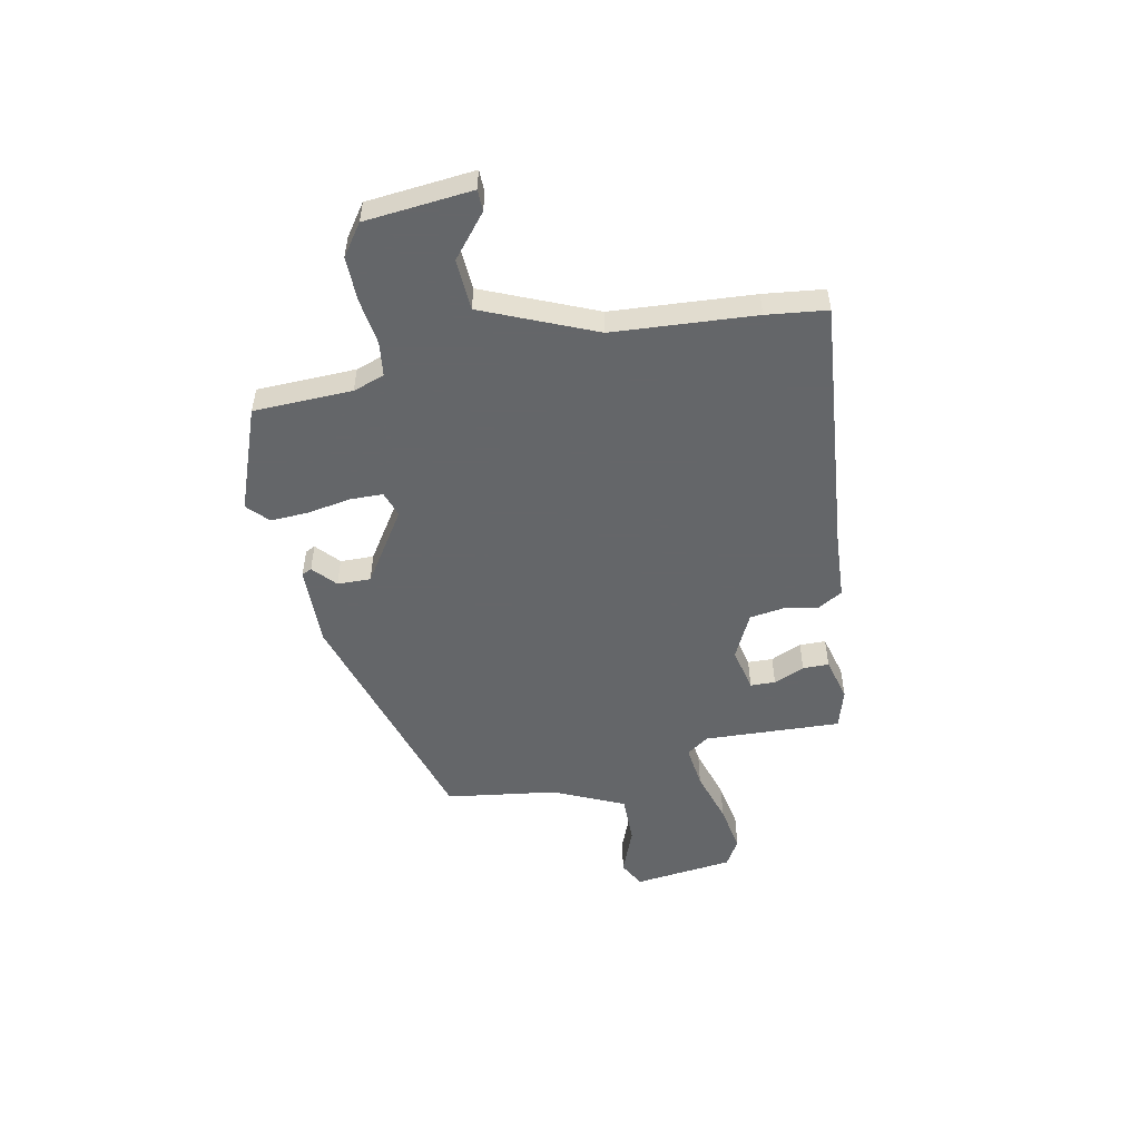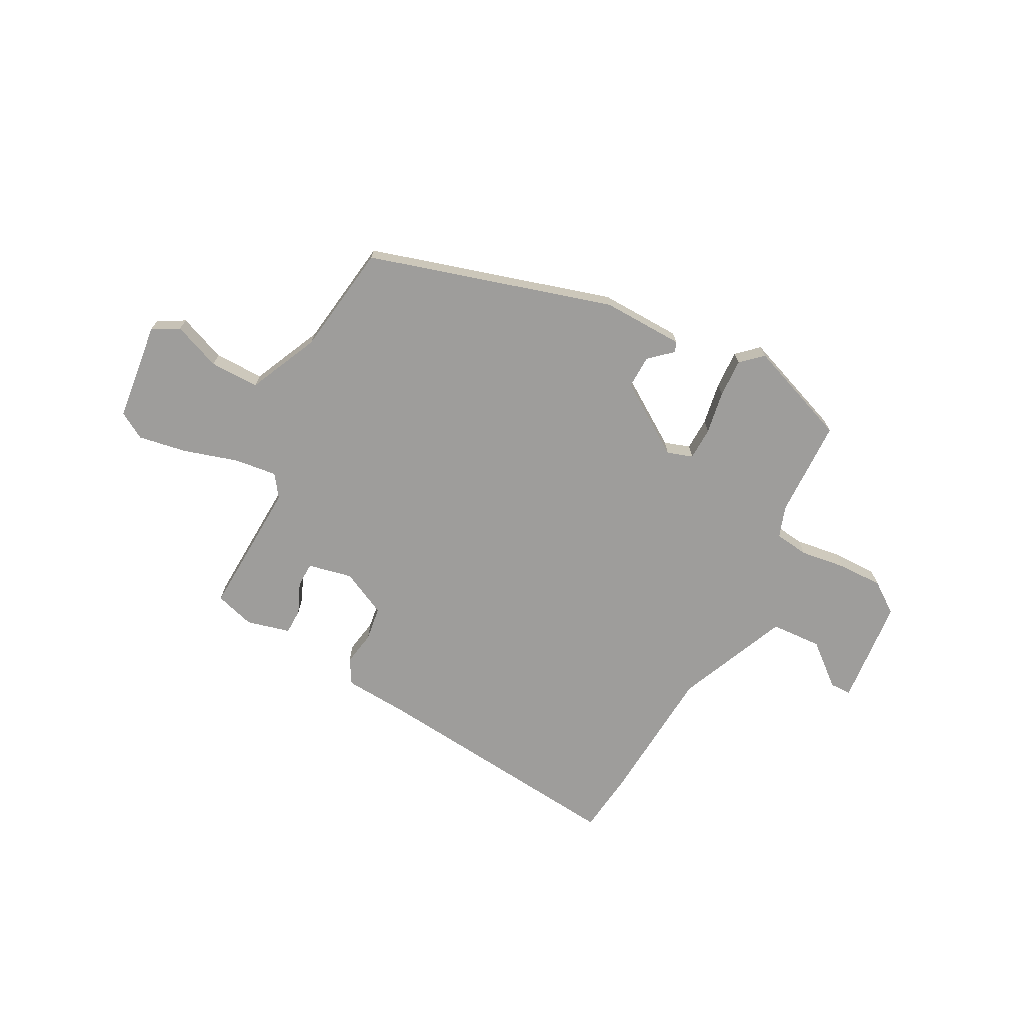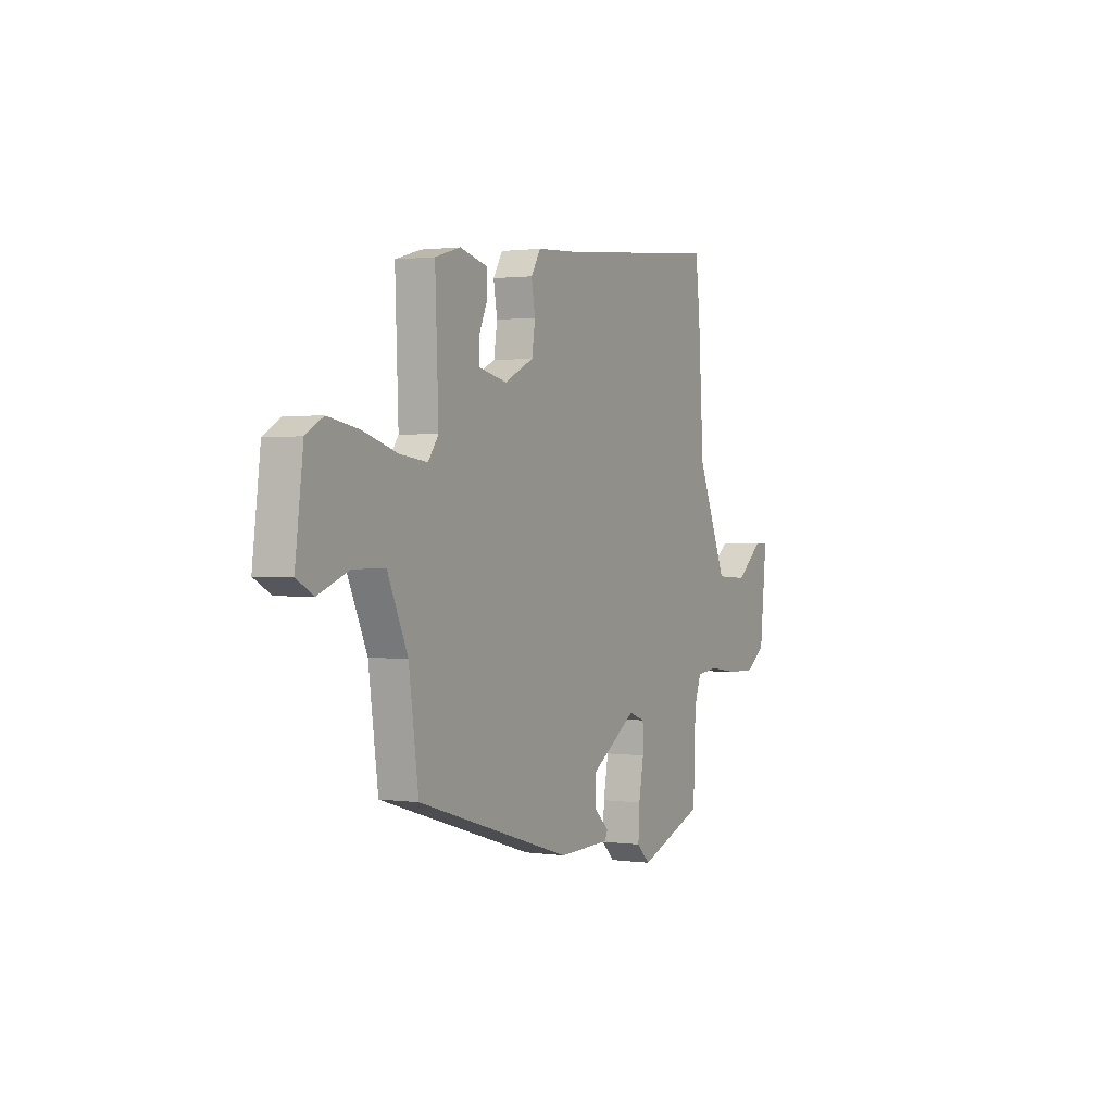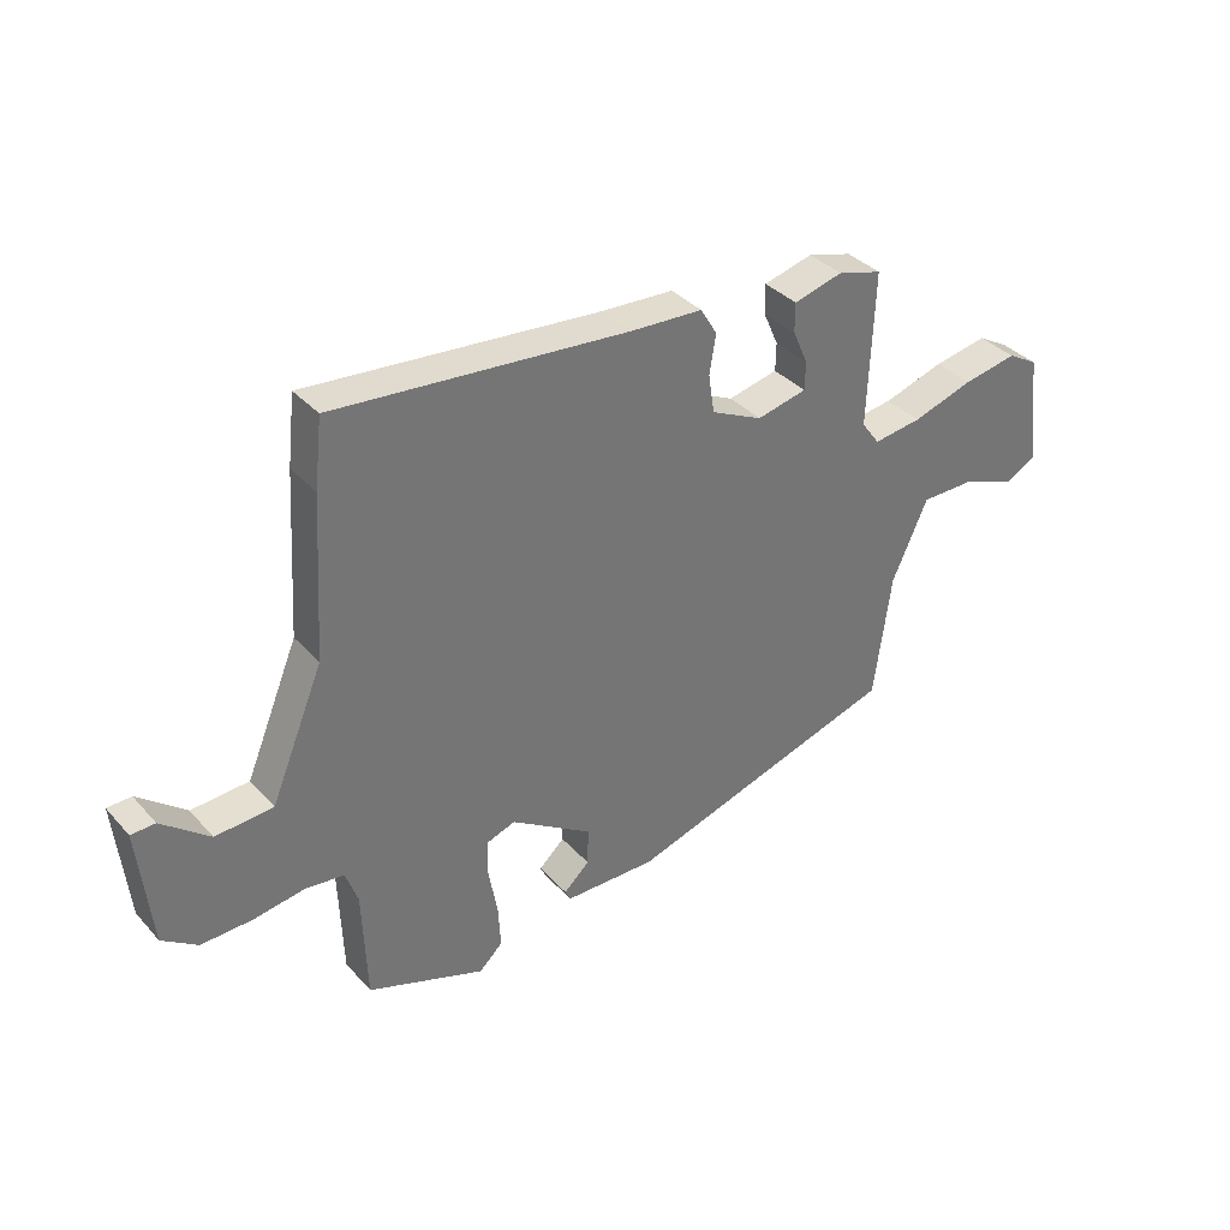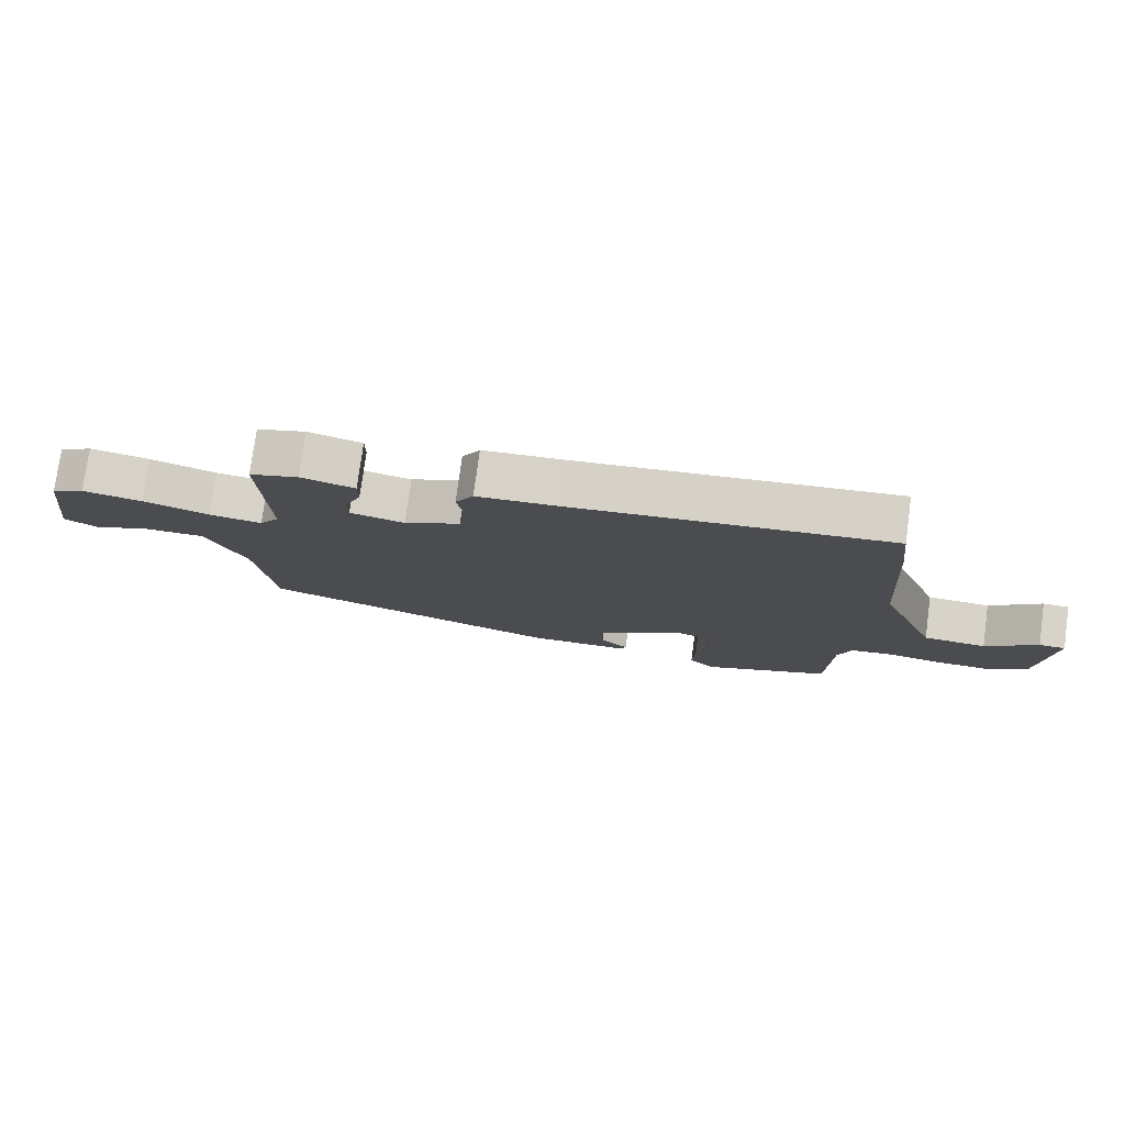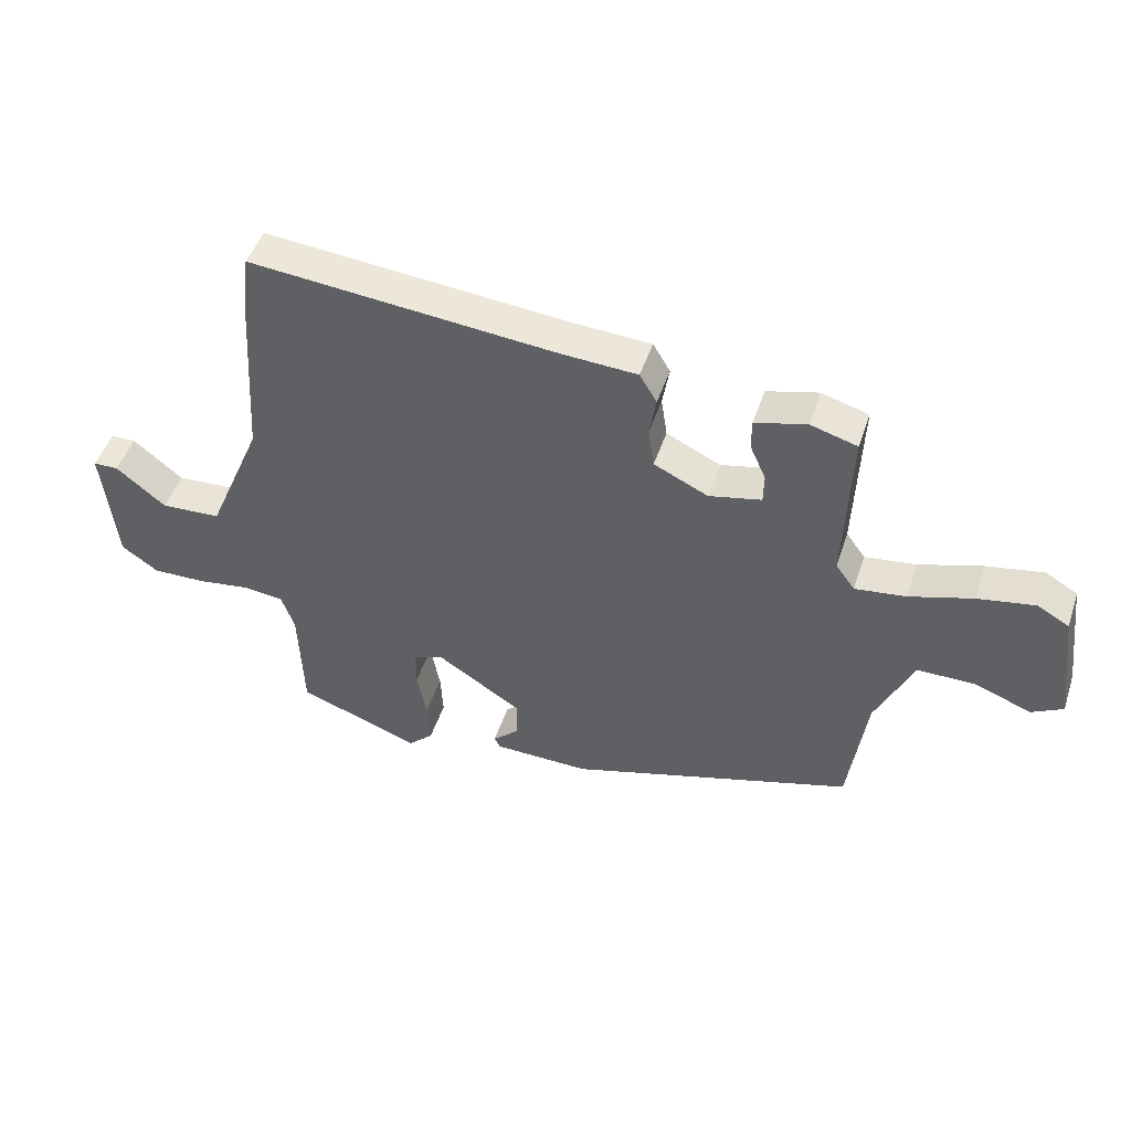
<metadata>
{"format":"obj","ext":"obj","renderer":"f3d","projection":"perspective","resolution":1024,"background":"white","views":[{"elev":-51.7,"azim":-78.9,"up":"+Y"},{"elev":-70.6,"azim":151.7,"up":"+Y"},{"elev":1.3,"azim":117.4,"up":"+Z"},{"elev":35.9,"azim":-36.0,"up":"+Z"},{"elev":76.9,"azim":-172.3,"up":"+Z"},{"elev":48.1,"azim":18.1,"up":"+Z"}]}
</metadata>
<code>
v 0.517 0.07 -0.314
v 0.05 0.07 -0.456
v -0.107 0.07 -0.453
v -0.116 0.07 -0.434
v -0.072 0.07 -0.394
v -0.071 0.07 -0.33
v -0.21 0.07 -0.24
v -0.259 0.07 -0.257
v -0.26 0.07 -0.32
v -0.245 0.07 -0.402
v -0.241 0.07 -0.476
v -0.281 0.07 -0.514
v -0.481 0.07 -0.441
v -0.488 0.07 -0.252
v -0.509 0.07 -0.192
v -0.575 0.07 -0.184
v -0.663 0.07 -0.197
v -0.749 0.07 -0.199
v -0.809 0.07 -0.157
v -0.83 0.07 0.048
v -0.789 0.07 0.049
v -0.708 0.07 -0.017
v -0.61 0.07 -0.011
v -0.52 0.07 0.204
v -0.503 0.07 0.476
v -0.49 0.07 0.592
v 0.008 0.07 0.547
v 0.133 0.07 0.54
v 0.161 0.07 0.493
v 0.15 0.07 0.427
v 0.16 0.07 0.361
v 0.248 0.07 0.319
v 0.333 0.07 0.338
v 0.334 0.07 0.386
v 0.308 0.07 0.445
v 0.308 0.07 0.495
v 0.392 0.07 0.517
v 0.468 0.07 0.495
v 0.458 0.07 0.232
v 0.489 0.07 0.189
v 0.572 0.07 0.2
v 0.675 0.07 0.232
v 0.768 0.07 0.249
v 0.82 0.07 0.219
v 0.844 0.07 0.028
v 0.793 0.07 0
v 0.702 0.07 0.035
v 0.607 0.07 0.035
v 0.546 0.07 -0.1
v 0.517 0 -0.314
v 0.05 0 -0.456
v -0.107 0 -0.453
v -0.116 0 -0.434
v -0.072 0 -0.394
v -0.071 0 -0.33
v -0.21 0 -0.24
v -0.259 0 -0.257
v -0.26 0 -0.32
v -0.245 0 -0.402
v -0.241 0 -0.476
v -0.281 0 -0.514
v -0.481 0 -0.441
v -0.488 0 -0.252
v -0.509 0 -0.192
v -0.575 0 -0.184
v -0.663 0 -0.197
v -0.749 0 -0.199
v -0.809 0 -0.157
v -0.83 0 0.048
v -0.789 0 0.049
v -0.708 0 -0.017
v -0.61 0 -0.011
v -0.52 0 0.204
v -0.503 0 0.476
v -0.49 0 0.592
v 0.008 0 0.547
v 0.133 0 0.54
v 0.161 0 0.493
v 0.15 0 0.427
v 0.16 0 0.361
v 0.248 0 0.319
v 0.333 0 0.338
v 0.334 0 0.386
v 0.308 0 0.445
v 0.308 0 0.495
v 0.392 0 0.517
v 0.468 0 0.495
v 0.458 0 0.232
v 0.489 0 0.189
v 0.572 0 0.2
v 0.675 0 0.232
v 0.768 0 0.249
v 0.82 0 0.219
v 0.844 0 0.028
v 0.793 0 0
v 0.702 0 0.035
v 0.607 0 0.035
v 0.546 0 -0.1
f 44 45 46 47
f 44 47 48
f 41 42 43 44
f 40 41 44 48
f 36 37 38 39
f 34 35 36 39
f 33 34 39 40
f 32 33 40 48
f 27 28 29 30
f 27 30 31
f 24 25 26 27
f 23 24 27 31
f 19 20 21 22
f 19 22 23
f 16 17 18 19
f 16 19 23 31
f 11 12 13 14
f 9 10 11 14
f 8 9 14 15
f 7 8 15
f 2 3 4 5
f 49 1 2 5
f 49 5 6
f 48 49 6 7
f 32 48 7 15
f 15 16 31 32
f 96 95 94 93
f 97 96 93
f 93 92 91 90
f 97 93 90 89
f 88 87 86 85
f 88 85 84 83
f 89 88 83 82
f 97 89 82 81
f 79 78 77 76
f 80 79 76
f 76 75 74 73
f 80 76 73 72
f 71 70 69 68
f 72 71 68
f 68 67 66 65
f 80 72 68 65
f 63 62 61 60
f 63 60 59 58
f 64 63 58 57
f 64 57 56
f 54 53 52 51
f 54 51 50 98
f 55 54 98
f 56 55 98 97
f 64 56 97 81
f 81 80 65 64
f 1 50 51 2
f 2 51 52 3
f 3 52 53 4
f 4 53 54 5
f 5 54 55 6
f 6 55 56 7
f 7 56 57 8
f 8 57 58 9
f 9 58 59 10
f 10 59 60 11
f 11 60 61 12
f 12 61 62 13
f 13 62 63 14
f 14 63 64 15
f 15 64 65 16
f 16 65 66 17
f 17 66 67 18
f 18 67 68 19
f 19 68 69 20
f 20 69 70 21
f 21 70 71 22
f 22 71 72 23
f 23 72 73 24
f 24 73 74 25
f 25 74 75 26
f 26 75 76 27
f 27 76 77 28
f 28 77 78 29
f 29 78 79 30
f 30 79 80 31
f 31 80 81 32
f 32 81 82 33
f 33 82 83 34
f 34 83 84 35
f 35 84 85 36
f 36 85 86 37
f 37 86 87 38
f 38 87 88 39
f 39 88 89 40
f 40 89 90 41
f 41 90 91 42
f 42 91 92 43
f 43 92 93 44
f 44 93 94 45
f 45 94 95 46
f 46 95 96 47
f 47 96 97 48
f 48 97 98 49
f 49 98 50 1

</code>
